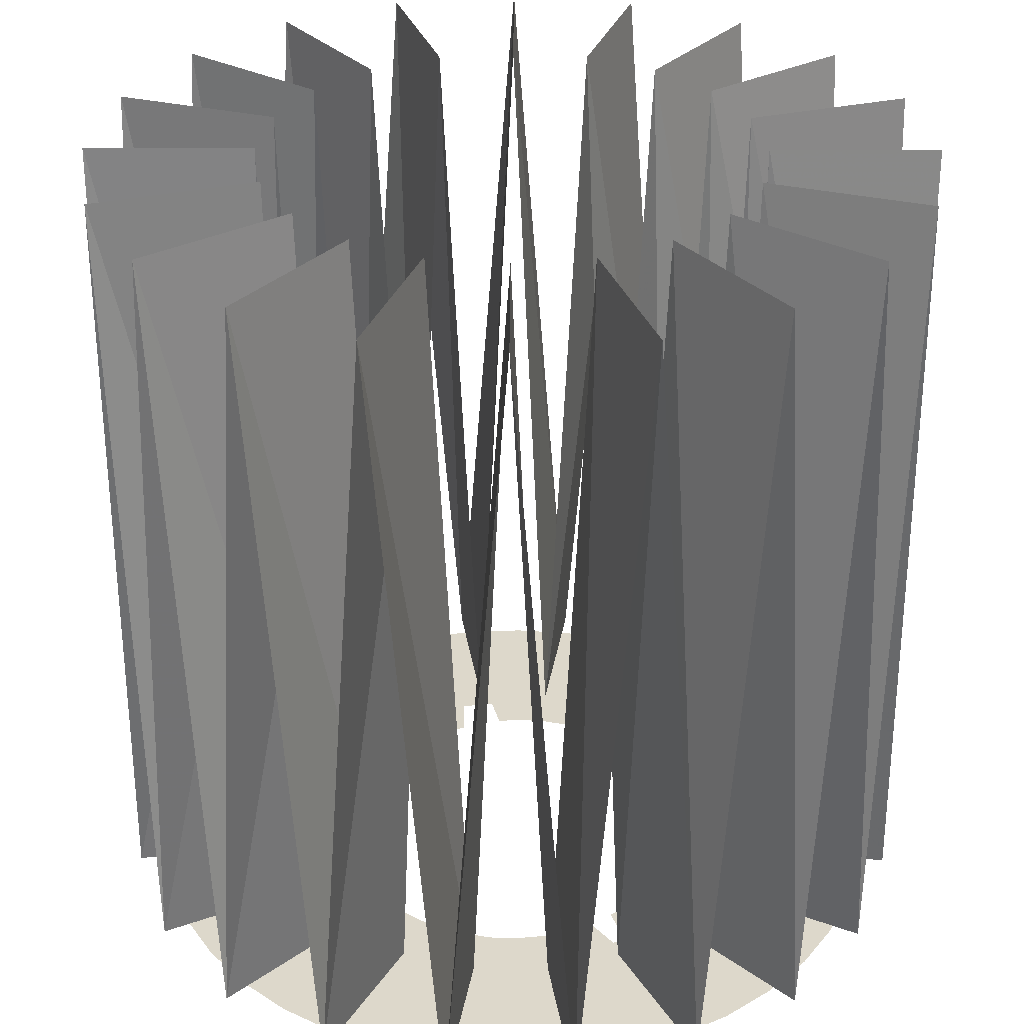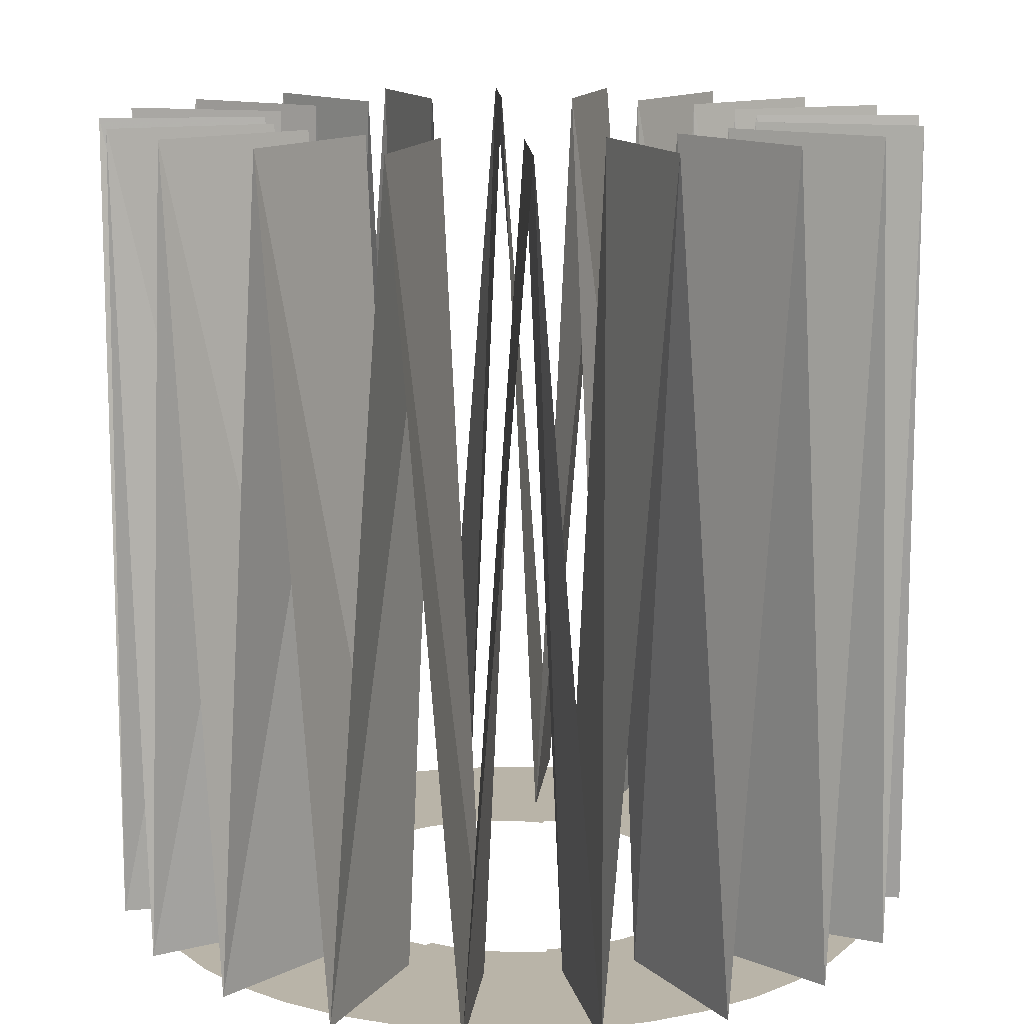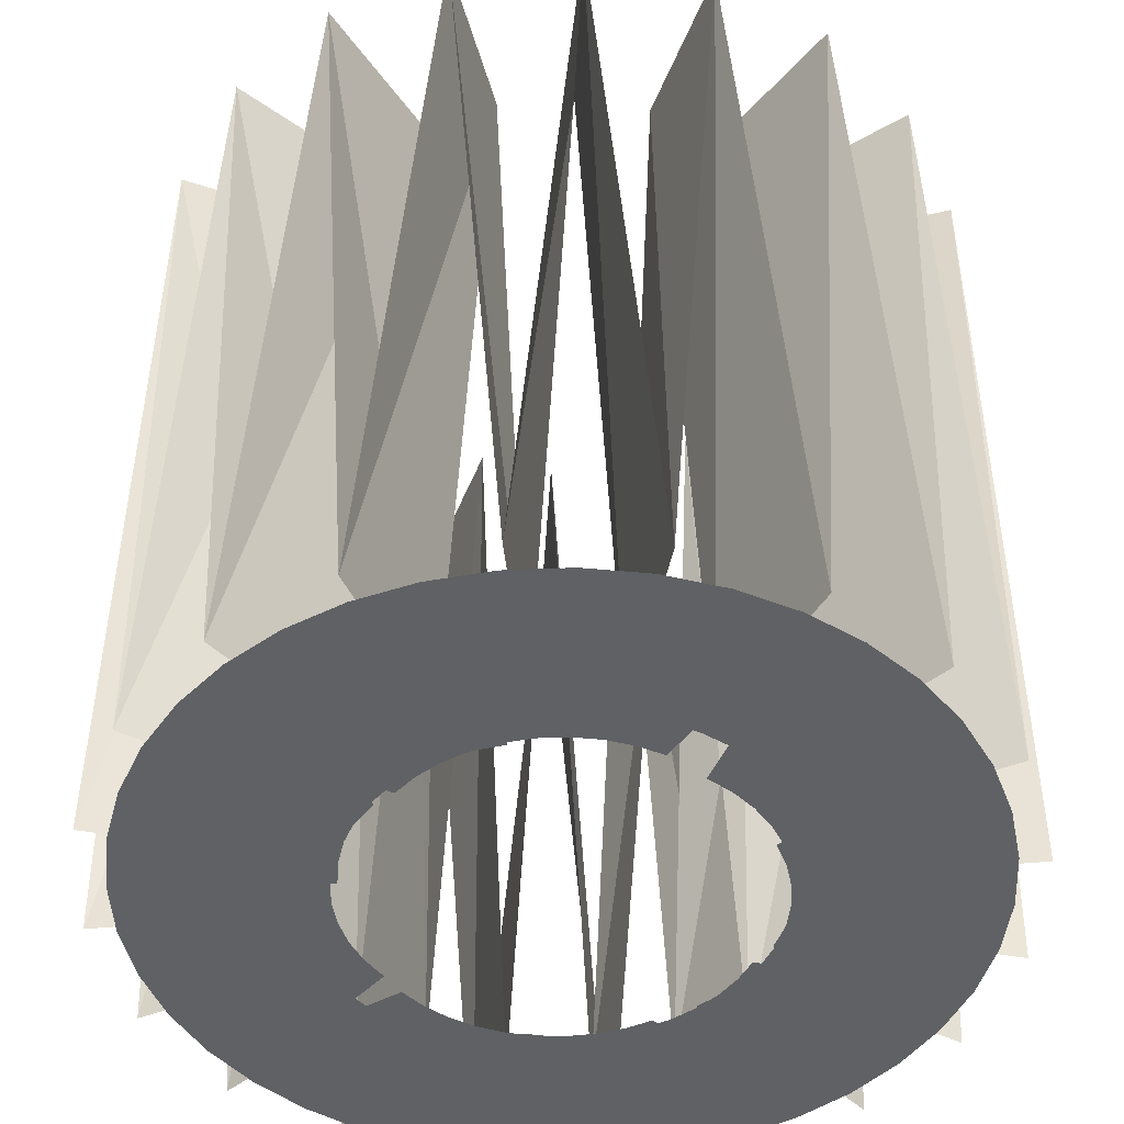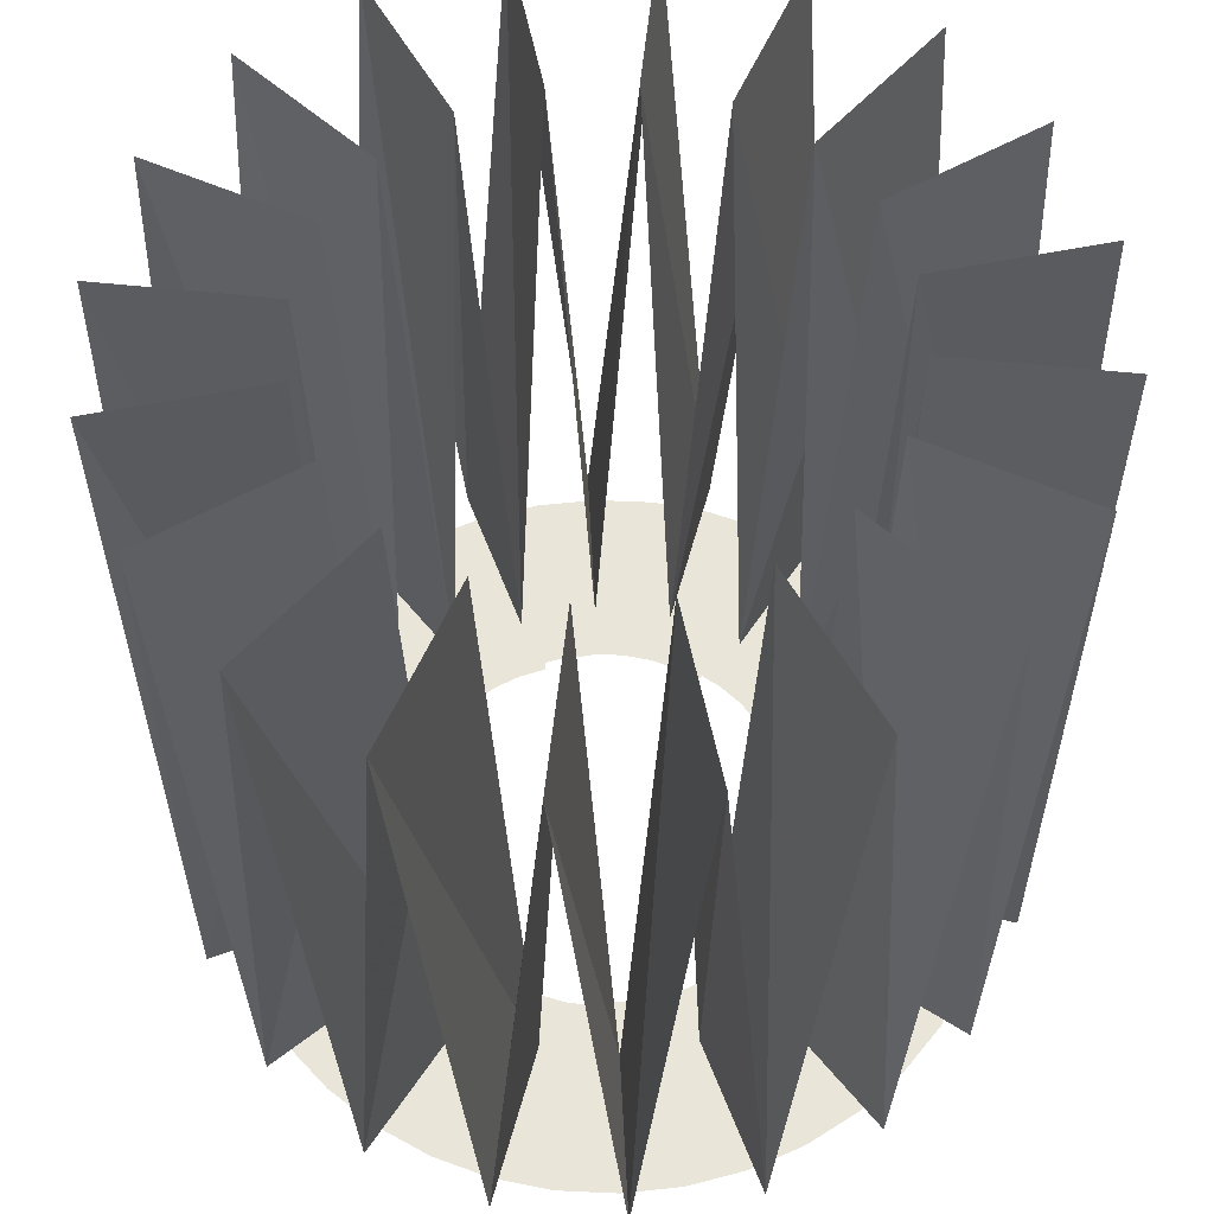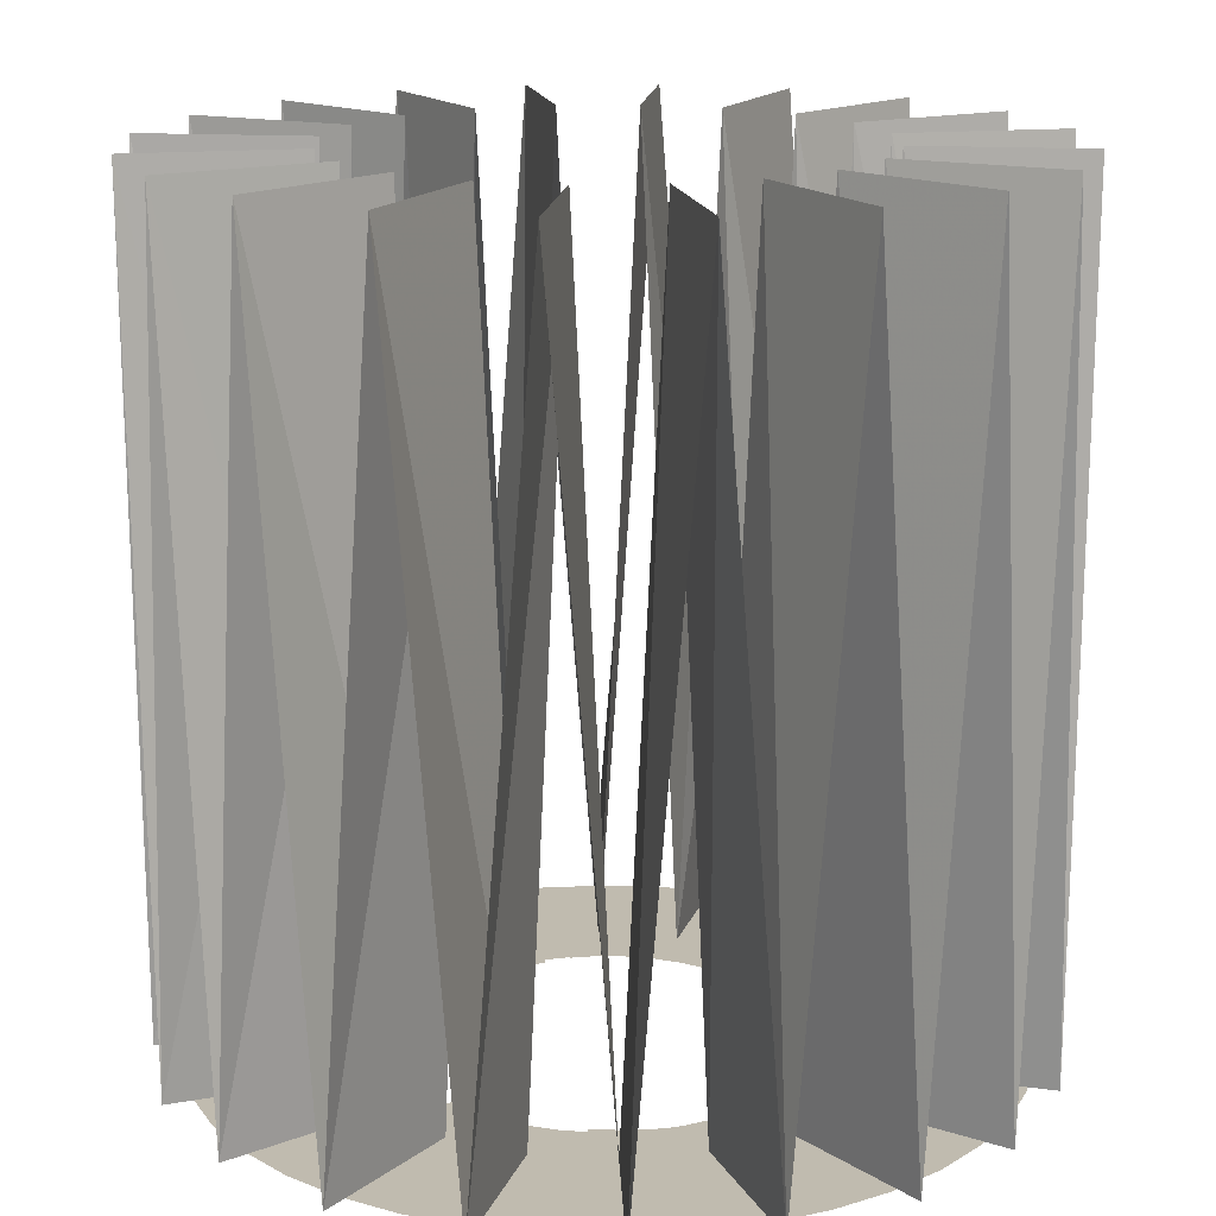
<metadata>
{"format":"obj","ext":"obj","renderer":"f3d","projection":"perspective","resolution":1024,"background":"white","views":[{"elev":31.5,"azim":-161.7,"up":"+Z"},{"elev":13.2,"azim":141.4,"up":"+Z"},{"elev":-46.3,"azim":-2.8,"up":"+Z"},{"elev":58.3,"azim":-83.8,"up":"+Z"},{"elev":16.1,"azim":-83.1,"up":"+Z"}]}
</metadata>
<code>
g Cylinder02
v 3.312 -1.14 90.3
v 3.449 -0.6082 90.3
v 2.066 -0.3642 90.3
v 1.983 -0.6829 90.3
v 3.092 -1.644 90.3
v 3.312 -1.14 90.3
v 1.983 -0.6829 90.3
v 1.852 -0.9847 90.3
v 2.797 -2.108 90.3
v 1.675 -1.262 90.3
v 2.433 -2.519 90.3
v 1.457 -1.509 90.3
v 2.009 -2.869 90.3
v 1.203 -1.718 90.3
v 1.535 -3.148 90.3
v 0.9195 -1.885 90.3
v 1.024 -3.349 90.3
v 0.6132 -2.006 90.3
v 0.4874 -3.468 90.3
v 0.2919 -2.077 90.3
v -0.06113 -3.502 90.3
v -0.03661 -2.097 90.3
v -0.6082 -3.449 90.3
v -0.3642 -2.066 90.3
v -1.14 -3.312 90.3
v -0.6829 -1.983 90.3
v -1.644 -3.093 90.3
v -0.9847 -1.852 90.3
v -2.108 -2.797 90.3
v -1.262 -1.675 90.3
v -2.519 -2.433 90.3
v -1.509 -1.457 90.3
v -2.869 -2.009 90.3
v -1.718 -1.203 90.3
v -3.148 -1.535 90.3
v -1.885 -0.9195 90.3
v -3.349 -1.024 90.3
v -2.006 -0.6133 90.3
v -3.468 -0.4875 90.3
v -2.077 -0.2919 90.3
v -3.502 0.06112 90.3
v -2.097 0.0366 90.3
v -3.449 0.6082 90.3
v -2.066 0.3642 90.3
v -3.312 1.14 90.3
v -1.983 0.6829 90.3
v -3.092 1.644 90.3
v -1.852 0.9847 90.3
v -2.797 2.108 90.3
v -1.675 1.262 90.3
v -2.433 2.519 90.3
v -1.457 1.509 90.3
v -2.009 2.869 90.3
v -1.203 1.718 90.3
v -1.535 3.148 90.3
v -0.9195 1.885 90.3
v -1.024 3.349 90.3
v -0.6132 2.006 90.3
v -0.4874 3.468 90.3
v -0.2919 2.077 90.3
v 0.06113 3.502 90.3
v 0.03661 2.097 90.3
v 0.6082 3.449 90.3
v 0.3642 2.066 90.3
v 1.14 3.312 90.3
v 0.6829 1.983 90.3
v 1.644 3.092 90.3
v 0.9847 1.852 90.3
v 2.108 2.797 90.3
v 1.262 1.675 90.3
v 2.519 2.433 90.3
v 1.509 1.457 90.3
v 2.869 2.009 90.3
v 1.718 1.203 90.3
v 3.148 1.535 90.3
v 1.885 0.9195 90.3
v 3.349 1.024 90.3
v 2.006 0.6132 90.3
v 3.468 0.4874 90.3
v 2.077 0.2919 90.3
v 3.502 -0.06113 90.3
v 2.097 -0.03661 90.3
f 1 2 3
f 3 4 1
f 5 6 7
f 7 8 5
f 9 5 8
f 8 10 9
f 11 9 10
f 10 12 11
f 13 11 12
f 12 14 13
f 15 13 14
f 14 16 15
f 17 15 16
f 16 18 17
f 19 17 18
f 18 20 19
f 21 19 20
f 20 22 21
f 23 21 22
f 22 24 23
f 25 23 24
f 24 26 25
f 27 25 26
f 26 28 27
f 29 27 28
f 28 30 29
f 31 29 30
f 30 32 31
f 33 31 32
f 32 34 33
f 35 33 34
f 34 36 35
f 37 35 36
f 36 38 37
f 39 37 38
f 38 40 39
f 41 39 40
f 40 42 41
f 43 41 42
f 42 44 43
f 45 43 44
f 44 46 45
f 47 45 46
f 46 48 47
f 49 47 48
f 48 50 49
f 51 49 50
f 50 52 51
f 53 51 52
f 52 54 53
f 55 53 54
f 54 56 55
f 57 55 56
f 56 58 57
f 59 57 58
f 58 60 59
f 61 59 60
f 60 62 61
f 63 61 62
f 62 64 63
f 65 63 64
f 64 66 65
f 67 65 66
f 66 68 67
f 69 67 68
f 68 70 69
f 71 69 70
f 70 72 71
f 73 71 72
f 72 74 73
f 75 73 74
f 74 76 75
f 77 75 76
f 76 78 77
f 79 77 78
f 78 80 79
f 81 79 80
f 80 82 81
f 2 81 82
f 82 3 2
g Cylinder03
v 2.491 -0.8578 90.3
v 2.595 -0.4575 90.3
v 1.752 -0.2077 90.3
v 1.69 -0.4474 90.3
v 2.326 -1.237 90.3
v 2.491 -0.8578 90.3
v 1.69 -0.4474 90.3
v 1.591 -0.6745 90.3
v 0.7704 -2.52 90.3
v 1.155 -2.368 90.3
v 0.6844 -1.632 90.3
v 0.454 -1.723 90.3
v 0.3667 -2.609 90.3
v 0.2123 -1.776 90.3
v -0.04598 -2.634 90.3
v -0.03488 -1.792 90.3
v -0.4575 -2.595 90.3
v -0.2813 -1.768 90.3
v -0.8578 -2.491 90.3
v -0.5211 -1.706 90.3
v -1.237 -2.326 90.3
v -0.7481 -1.607 90.3
v -1.586 -2.104 90.3
v -0.957 -1.474 90.3
v -1.895 -1.83 90.3
v -1.142 -1.31 90.3
v -2.158 -1.511 90.3
v -1.3 -1.119 90.3
v 1.895 1.83 90.3
v 1.586 2.104 90.3
v 1.148 1.327 90.3
v 1.333 1.162 90.3
v 2.158 1.511 90.3
v 1.491 0.9714 90.3
v 2.368 1.155 90.3
v 1.616 0.758 90.3
v 2.52 0.7704 90.3
v 1.707 0.5277 90.3
v 2.609 0.3667 90.3
v 1.761 0.2859 90.3
v 2.634 -0.04599 90.3
v 1.776 0.03878 90.3
f 83 84 85
f 85 86 83
f 87 88 89
f 89 90 87
f 91 92 93
f 93 94 91
f 95 91 94
f 94 96 95
f 97 95 96
f 96 98 97
f 99 97 98
f 98 100 99
f 101 99 100
f 100 102 101
f 103 101 102
f 102 104 103
f 105 103 104
f 104 106 105
f 107 105 106
f 106 108 107
f 109 107 108
f 108 110 109
f 111 112 113
f 113 114 111
f 115 111 114
f 114 116 115
f 117 115 116
f 116 118 117
f 119 117 118
f 118 120 119
f 121 119 120
f 120 122 121
f 123 121 122
f 122 124 123
f 84 123 124
f 124 85 84
g Cylinder04
v -2.184 1.473 90.3
v -2.388 1.114 90.3
v -1.638 0.654 90.3
v -1.517 0.8695 90.3
v -1.927 1.797 90.3
v -2.184 1.473 90.3
v -1.517 0.8695 90.3
v -1.362 1.063 90.3
v -0.09195 2.633 90.3
v -0.5028 2.586 90.3
v -0.2386 1.754 90.3
v 0.00738 1.782 90.3
v 0.3211 2.615 90.3
v 0.2547 1.771 90.3
v 0.7263 2.533 90.3
v 0.4974 1.721 90.3
v 1.114 2.388 90.3
v 0.7293 1.635 90.3
v 1.473 2.184 90.3
v 0.9448 1.513 90.3
v 1.797 1.927 90.3
v 1.139 1.359 90.3
v 2.076 1.622 90.3
v 1.306 1.176 90.3
v 2.305 1.277 90.3
v 1.443 0.9697 90.3
v 2.476 0.9012 90.3
v 1.545 0.7444 90.3
v -2.305 -1.277 90.3
v -2.076 -1.622 90.3
v -1.452 -0.9843 90.3
v -1.588 -0.7778 90.3
v -2.476 -0.9012 90.3
v -1.691 -0.5525 90.3
v -2.586 -0.5028 90.3
v -1.757 -0.3139 90.3
v -2.633 -0.09195 90.3
v -1.785 -0.06789 90.3
v -2.615 0.3211 90.3
v -1.775 0.1795 90.3
v -2.533 0.7263 90.3
v -1.725 0.4221 90.3
f 125 126 127
f 127 128 125
f 129 130 131
f 131 132 129
f 133 134 135
f 135 136 133
f 137 133 136
f 136 138 137
f 139 137 138
f 138 140 139
f 141 139 140
f 140 142 141
f 143 141 142
f 142 144 143
f 145 143 144
f 144 146 145
f 147 145 146
f 146 148 147
f 149 147 148
f 148 150 149
f 151 149 150
f 150 152 151
f 153 154 155
f 155 156 153
f 157 153 156
f 156 158 157
f 159 157 158
f 158 160 159
f 161 159 160
f 160 162 161
f 163 161 162
f 162 164 163
f 165 163 164
f 164 166 165
f 126 165 166
f 166 127 126
g Cylinder05
v 1.072 2.407 90.3
v 0.682 2.545 90.3
v 0.3596 1.727 90.3
v 0.593 1.644 90.3
v 1.435 2.21 90.3
v 1.072 2.407 90.3
v 0.593 1.644 90.3
v 0.8106 1.526 90.3
v 2.577 0.5478 90.3
v 2.46 0.9443 90.3
v 1.686 0.5395 90.3
v 1.756 0.3021 90.3
v 2.631 0.1379 90.3
v 1.788 0.05663 90.3
v 2.62 -0.2754 90.3
v 1.782 -0.1909 90.3
v 2.545 -0.682 90.3
v 1.737 -0.4344 90.3
v 2.407 -1.072 90.3
v 1.654 -0.6678 90.3
v 2.21 -1.435 90.3
v 1.536 -0.8854 90.3
v 1.958 -1.763 90.3
v 1.385 -1.082 90.3
v 1.658 -2.048 90.3
v 1.205 -1.252 90.3
v 1.317 -2.282 90.3
v 1.001 -1.392 90.3
v -1.658 2.048 90.3
v -1.958 1.763 90.3
v -1.221 1.259 90.3
v -1.042 1.429 90.3
v -1.317 2.282 90.3
v -0.8378 1.57 90.3
v -0.9443 2.46 90.3
v -0.6143 1.676 90.3
v -0.5478 2.577 90.3
v -0.3769 1.746 90.3
v -0.1379 2.631 90.3
v -0.1314 1.779 90.3
v 0.2754 2.62 90.3
v 0.1161 1.772 90.3
v -2.62 -0.2754 90.3
v -2.545 -0.682 90.3
v -1.676 -0.5522 90.3
v -1.721 -0.3087 90.3
v -2.631 0.1379 90.3
v -2.62 -0.2754 90.3
v -1.721 -0.3087 90.3
v -1.727 -0.06118 90.3
v -0.9442 -2.46 90.3
v -0.5478 -2.577 90.3
v -0.4794 -1.687 90.3
v -0.7169 -1.617 90.3
v -1.317 -2.282 90.3
v -0.9403 -1.51 90.3
v -1.658 -2.048 90.3
v -1.144 -1.37 90.3
v -1.958 -1.763 90.3
v -1.324 -1.2 90.3
v -2.21 -1.435 90.3
v -1.475 -1.003 90.3
v -2.407 -1.072 90.3
v -1.593 -0.7856 90.3
f 167 168 169
f 169 170 167
f 171 172 173
f 173 174 171
f 175 176 177
f 177 178 175
f 179 175 178
f 178 180 179
f 181 179 180
f 180 182 181
f 183 181 182
f 182 184 183
f 185 183 184
f 184 186 185
f 187 185 186
f 186 188 187
f 189 187 188
f 188 190 189
f 191 189 190
f 190 192 191
f 193 191 192
f 192 194 193
f 195 196 197
f 197 198 195
f 199 195 198
f 198 200 199
f 201 199 200
f 200 202 201
f 203 201 202
f 202 204 203
f 205 203 204
f 204 206 205
f 207 205 206
f 206 208 207
f 168 207 208
f 208 169 168
f 209 210 211
f 211 212 209
f 213 214 215
f 215 216 213
f 217 218 219
f 219 220 217
f 221 217 220
f 220 222 221
f 223 221 222
f 222 224 223
f 225 223 224
f 224 226 225
f 227 225 226
f 226 228 227
f 229 227 228
f 228 230 229
f 210 229 230
f 230 211 210
g Cylinder01
v 3.71 -0.5876 90.3
v 3.756 -2e-06 97.73
v 2.25 -2e-06 97.73
v 2.222 -0.3519 90.3
v 3.573 -1.161 97.73
v 3.71 -0.5876 90.3
v 2.222 -0.3519 90.3
v 2.139 -0.6952 97.73
v 3.347 -1.705 90.3
v 2.004 -1.021 90.3
v 3.039 -2.208 97.74
v 1.82 -1.322 97.73
v 2.656 -2.656 90.3
v 1.591 -1.591 90.3
v 2.208 -3.039 97.74
v 1.322 -1.82 97.73
v 1.705 -3.347 90.3
v 1.021 -2.004 90.3
v 1.161 -3.573 97.74
v 0.6952 -2.139 97.74
v 0.5876 -3.71 90.3
v 0.3519 -2.222 90.3
v 0 -3.756 97.74
v 0 -2.25 97.73
v -0.5876 -3.71 90.3
v -0.3519 -2.222 90.3
v -1.161 -3.573 97.74
v -0.6952 -2.139 97.73
v -1.705 -3.347 90.3
v -1.021 -2.004 90.3
v -2.208 -3.039 97.73
v -1.322 -1.82 97.73
v -2.656 -2.656 90.3
v -1.591 -1.591 90.3
v -3.039 -2.208 97.73
v -1.82 -1.322 97.73
v -3.347 -1.705 90.3
v -2.004 -1.021 90.3
v -3.573 -1.161 97.73
v -2.139 -0.6952 97.73
v -3.71 -0.5876 90.3
v -2.222 -0.3519 90.3
v -3.756 -3e-06 97.73
v -2.25 -3e-06 97.73
v -3.71 0.5876 90.3
v -2.222 0.3519 90.3
v -3.573 1.161 97.73
v -2.139 0.6952 97.73
v -3.347 1.705 90.3
v -2.004 1.021 90.3
v -3.039 2.208 97.73
v -1.82 1.322 97.73
v -2.656 2.656 90.3
v -1.591 1.591 90.3
v -2.208 3.039 97.73
v -1.322 1.82 97.73
v -1.705 3.347 90.3
v -1.021 2.004 90.3
v -1.161 3.573 97.73
v -0.6952 2.139 97.73
v -0.5876 3.71 90.3
v -0.3519 2.222 90.3
v 0 3.756 97.73
v 0 2.25 97.73
v 0.5876 3.71 90.3
v 0.3519 2.222 90.3
v 1.161 3.573 97.73
v 0.6952 2.139 97.73
v 1.705 3.347 90.3
v 1.021 2.004 90.3
v 2.208 3.039 97.73
v 1.322 1.82 97.73
v 2.656 2.656 90.3
v 1.591 1.591 90.3
v 3.039 2.208 97.73
v 1.82 1.322 97.73
v 3.347 1.705 90.3
v 2.004 1.021 90.3
v 3.573 1.161 97.73
v 2.139 0.6952 97.73
v 3.71 0.5876 90.3
v 2.222 0.3519 90.3
f 231 232 233
f 233 234 231
f 235 236 237
f 237 238 235
f 239 235 238
f 238 240 239
f 241 239 240
f 240 242 241
f 243 241 242
f 242 244 243
f 245 243 244
f 244 246 245
f 247 245 246
f 246 248 247
f 249 247 248
f 248 250 249
f 251 249 250
f 250 252 251
f 253 251 252
f 252 254 253
f 255 253 254
f 254 256 255
f 257 255 256
f 256 258 257
f 259 257 258
f 258 260 259
f 261 259 260
f 260 262 261
f 263 261 262
f 262 264 263
f 265 263 264
f 264 266 265
f 267 265 266
f 266 268 267
f 269 267 268
f 268 270 269
f 271 269 270
f 270 272 271
f 273 271 272
f 272 274 273
f 275 273 274
f 274 276 275
f 277 275 276
f 276 278 277
f 279 277 278
f 278 280 279
f 281 279 280
f 280 282 281
f 283 281 282
f 282 284 283
f 285 283 284
f 284 286 285
f 287 285 286
f 286 288 287
f 289 287 288
f 288 290 289
f 291 289 290
f 290 292 291
f 293 291 292
f 292 294 293
f 295 293 294
f 294 296 295
f 297 295 296
f 296 298 297
f 299 297 298
f 298 300 299
f 301 299 300
f 300 302 301
f 303 301 302
f 302 304 303
f 305 303 304
f 304 306 305
f 307 305 306
f 306 308 307
f 309 307 308
f 308 310 309
f 311 309 310
f 310 312 311
f 232 311 312
f 312 233 232

</code>
